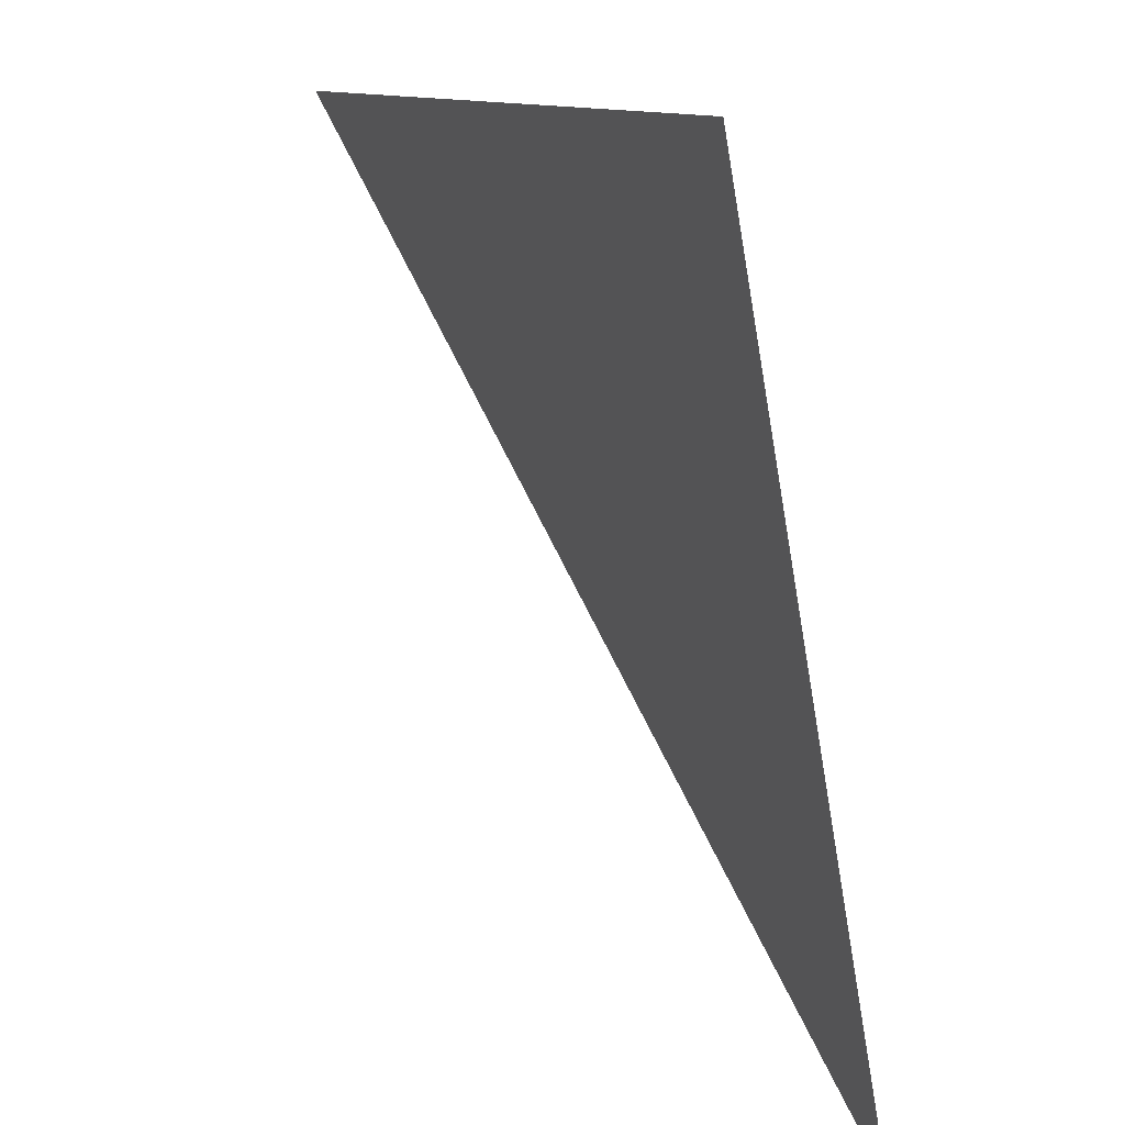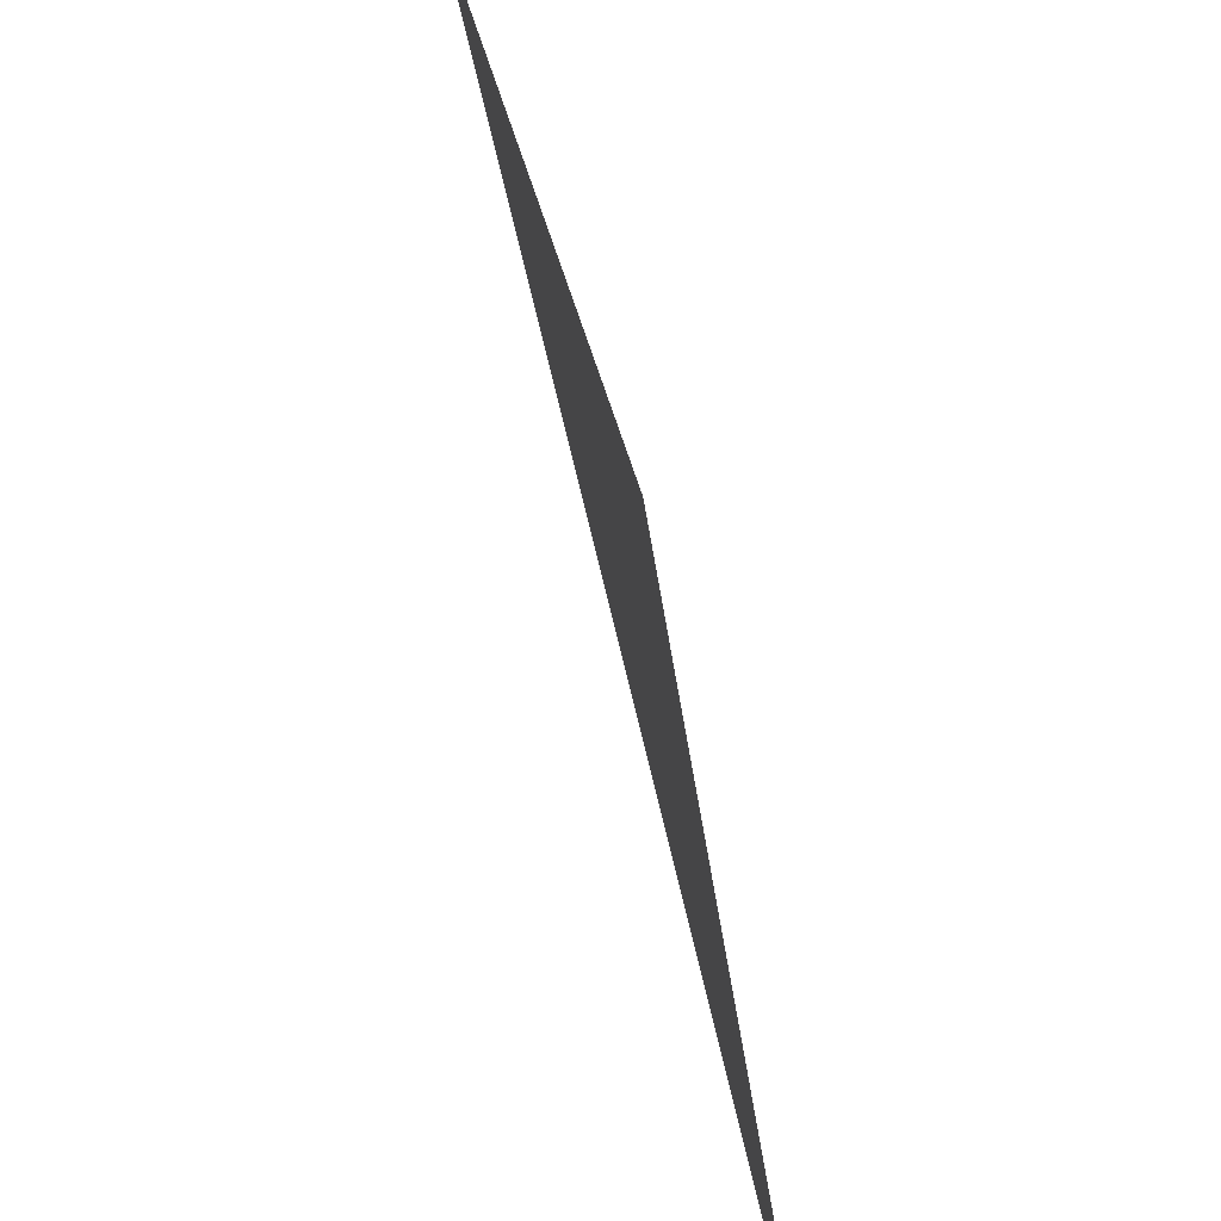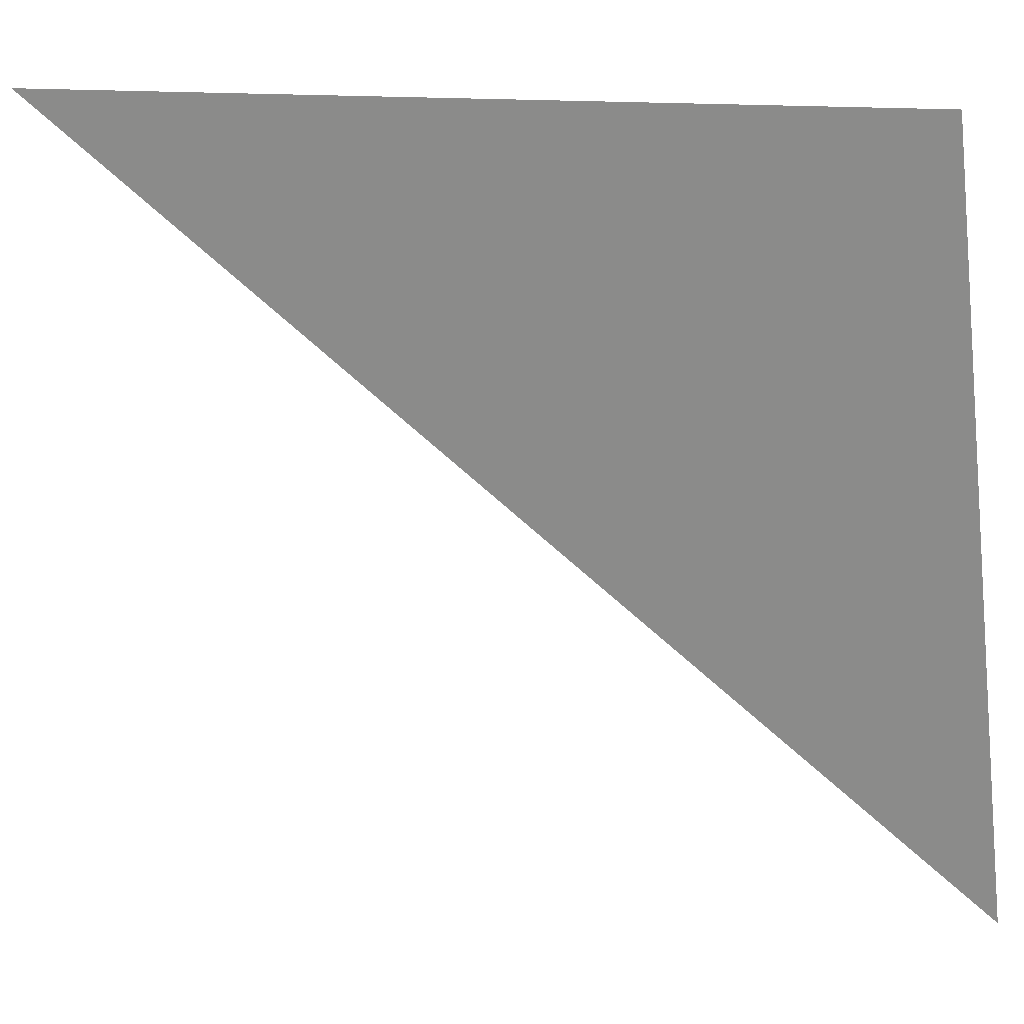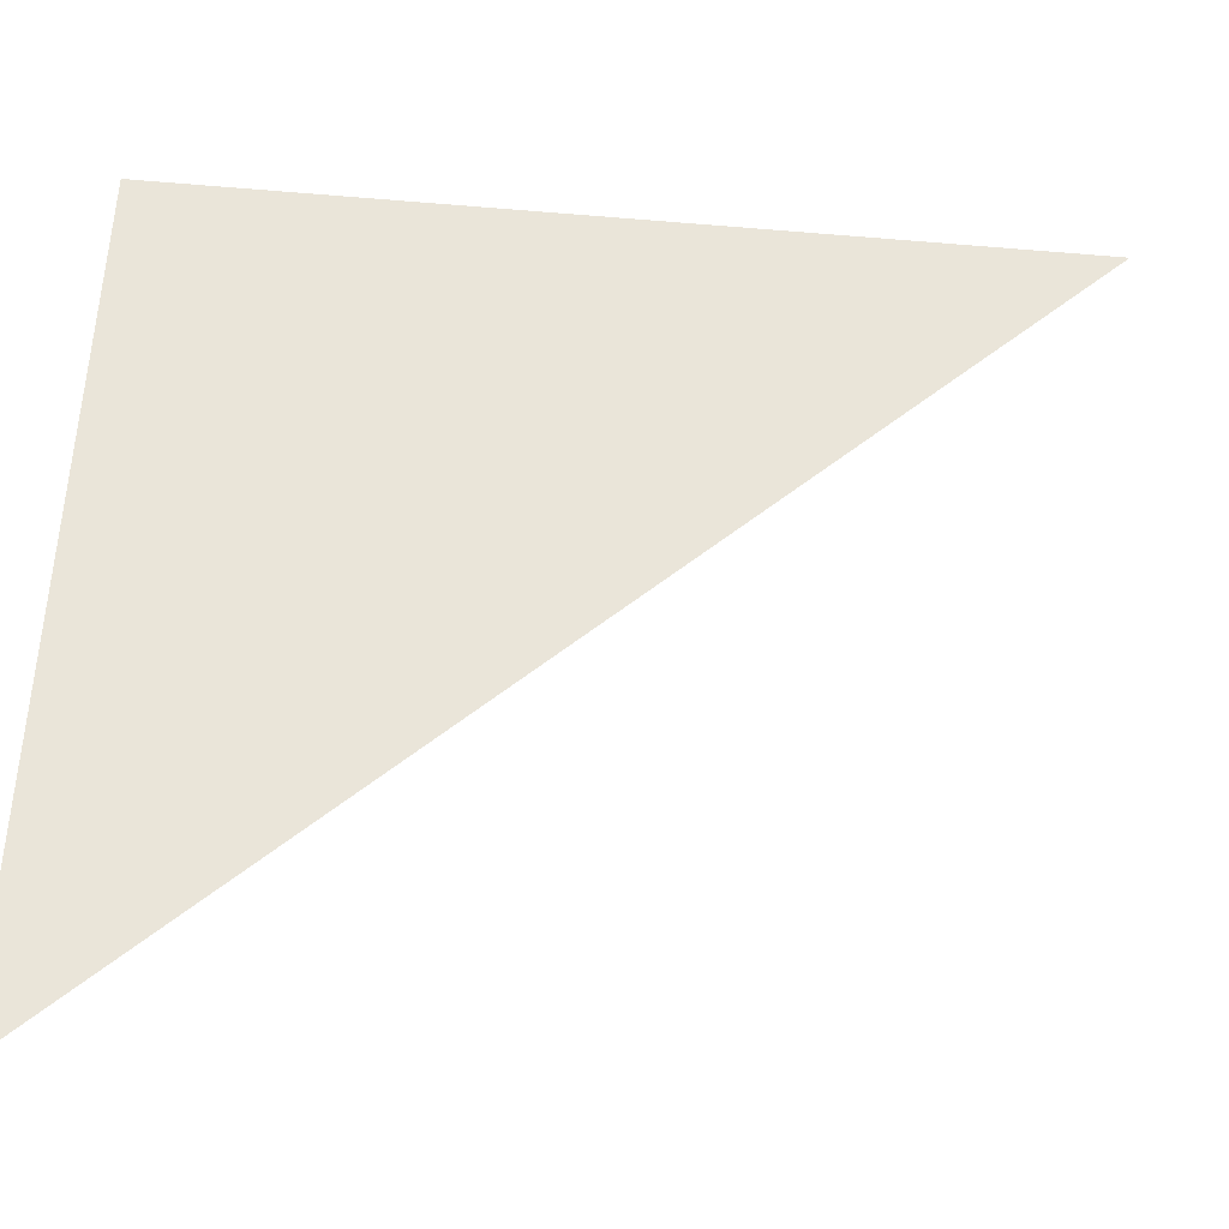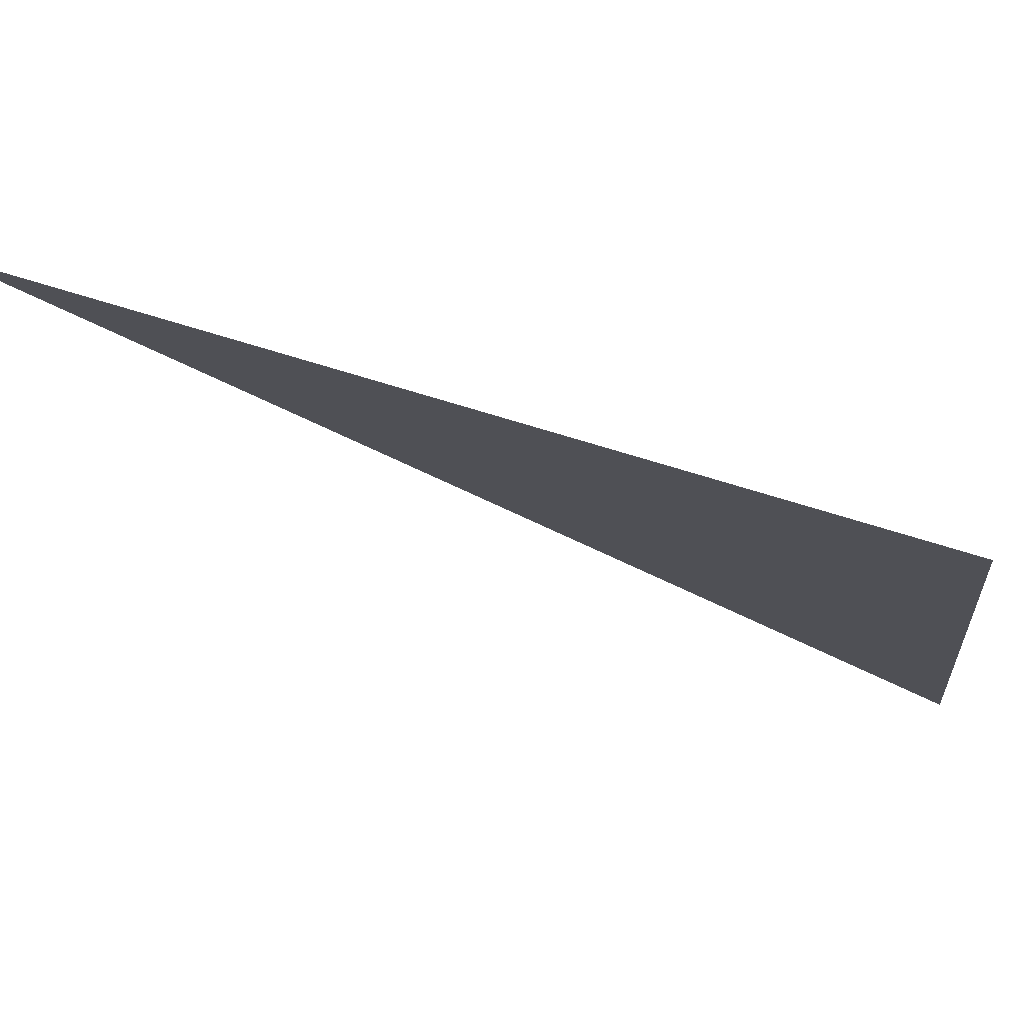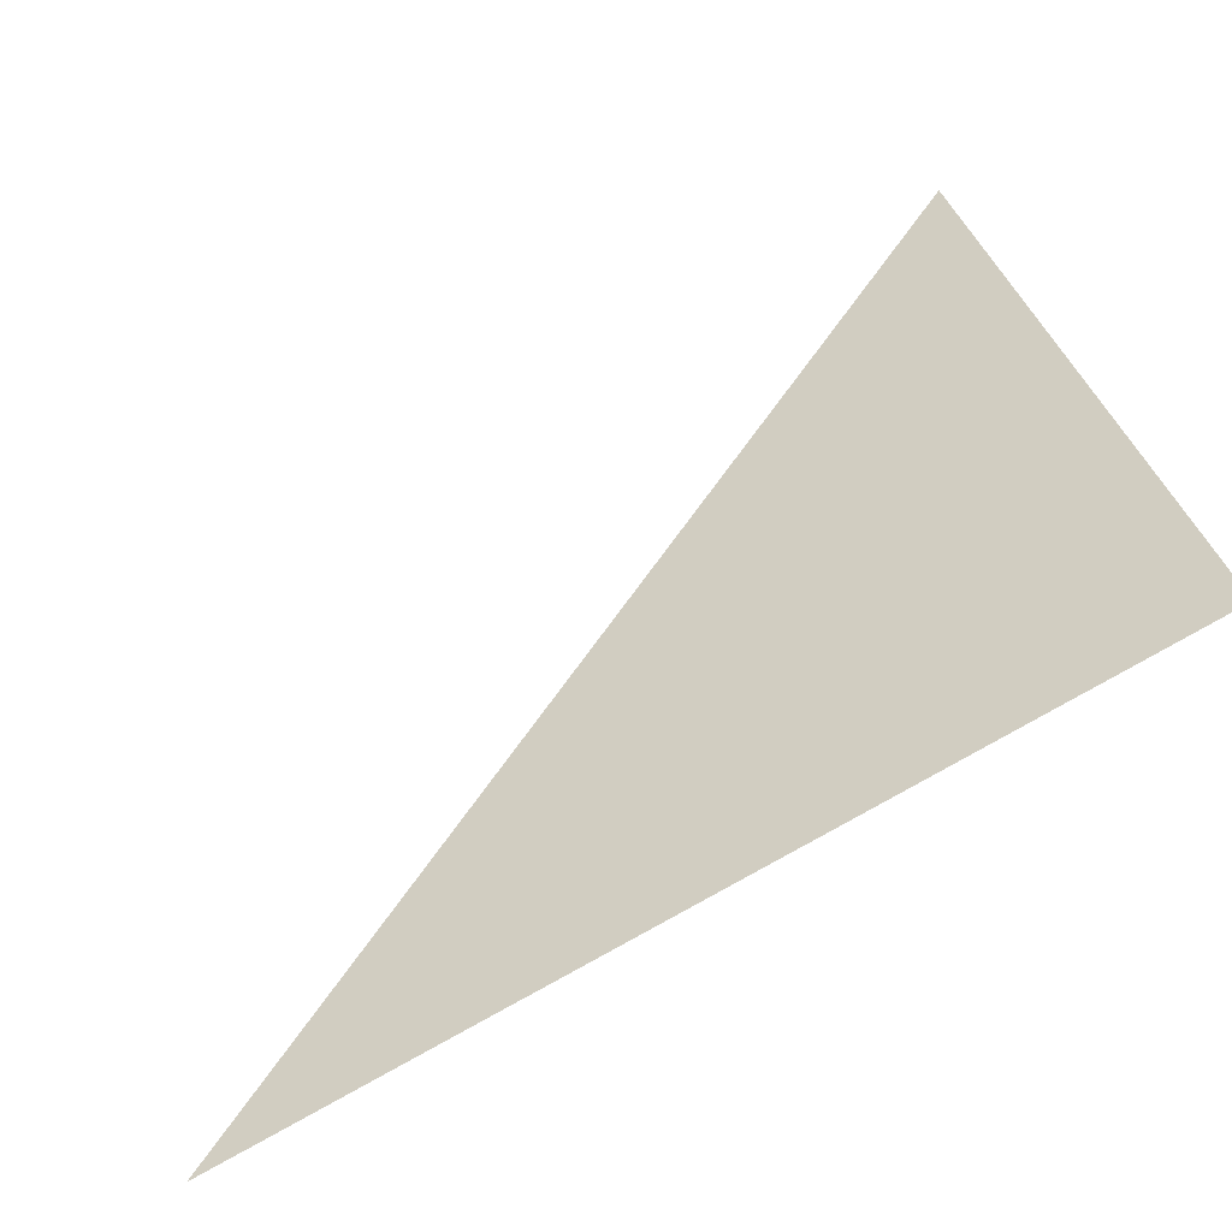
<metadata>
{"format":"obj","ext":"obj","renderer":"f3d","projection":"perspective","resolution":1024,"background":"white","views":[{"elev":11.0,"azim":92.8,"up":"+Z"},{"elev":36.6,"azim":105.7,"up":"+Z"},{"elev":14.2,"azim":41.3,"up":"+Z"},{"elev":-22.3,"azim":-162.3,"up":"+Z"},{"elev":70.6,"azim":43.9,"up":"+Z"},{"elev":21.0,"azim":-11.0,"up":"+Y"}]}
</metadata>
<code>
o Plane
v -1200 -1200 1200
v 1200 0 1200
v 1200 400 -1200
f 2 1 3

</code>
